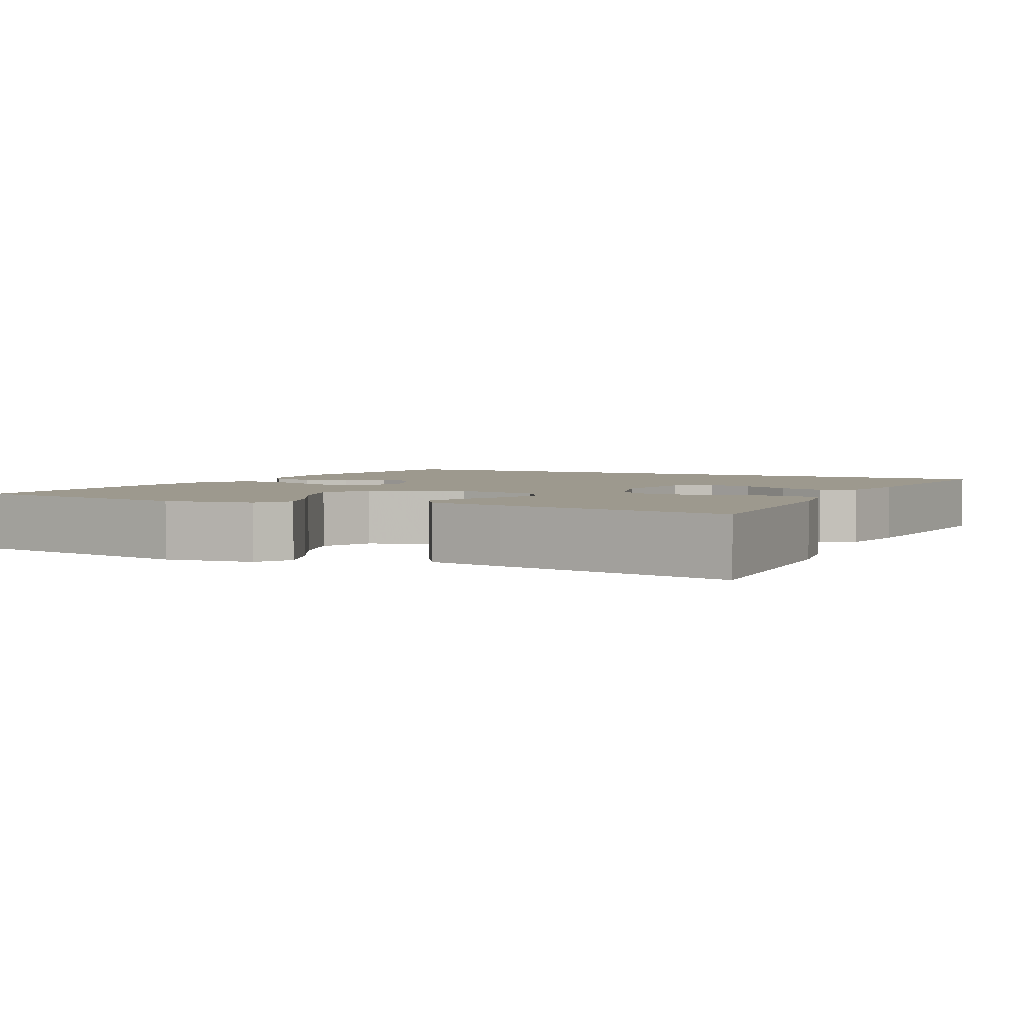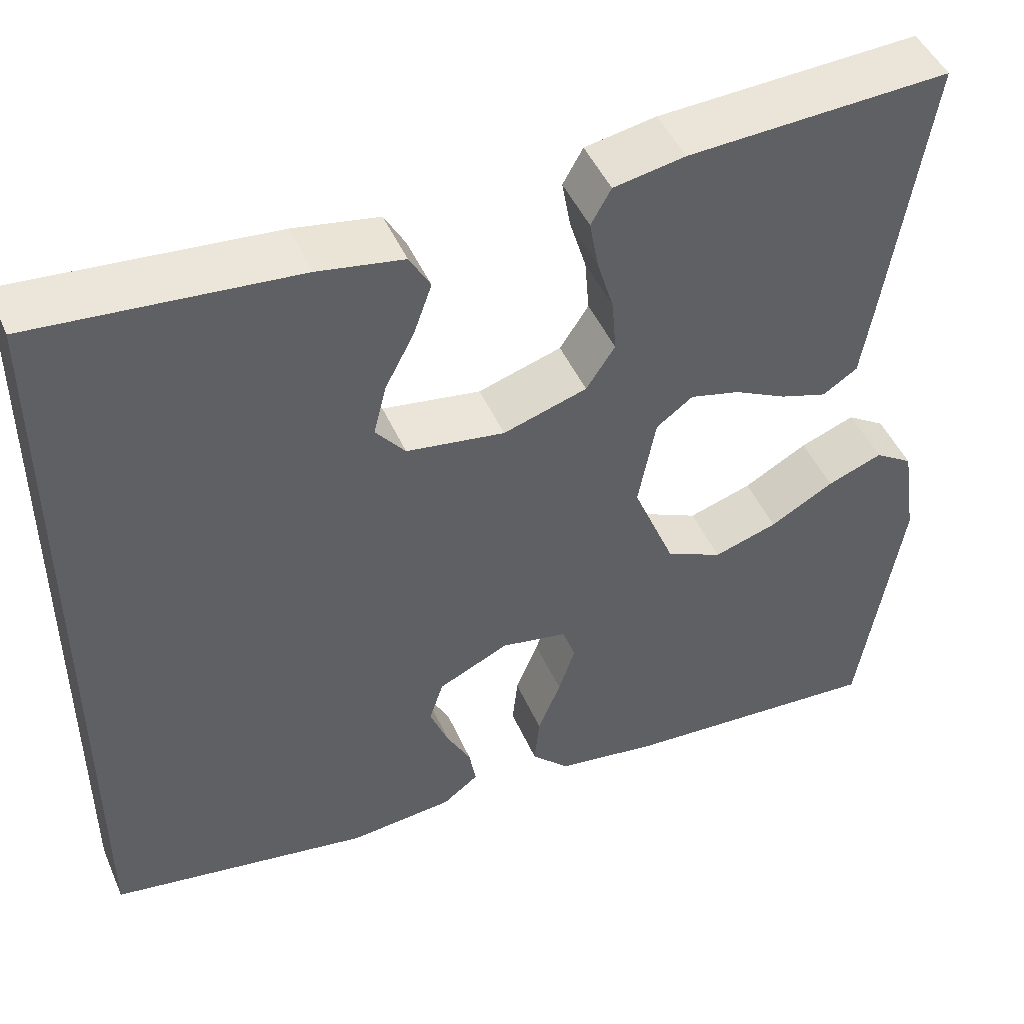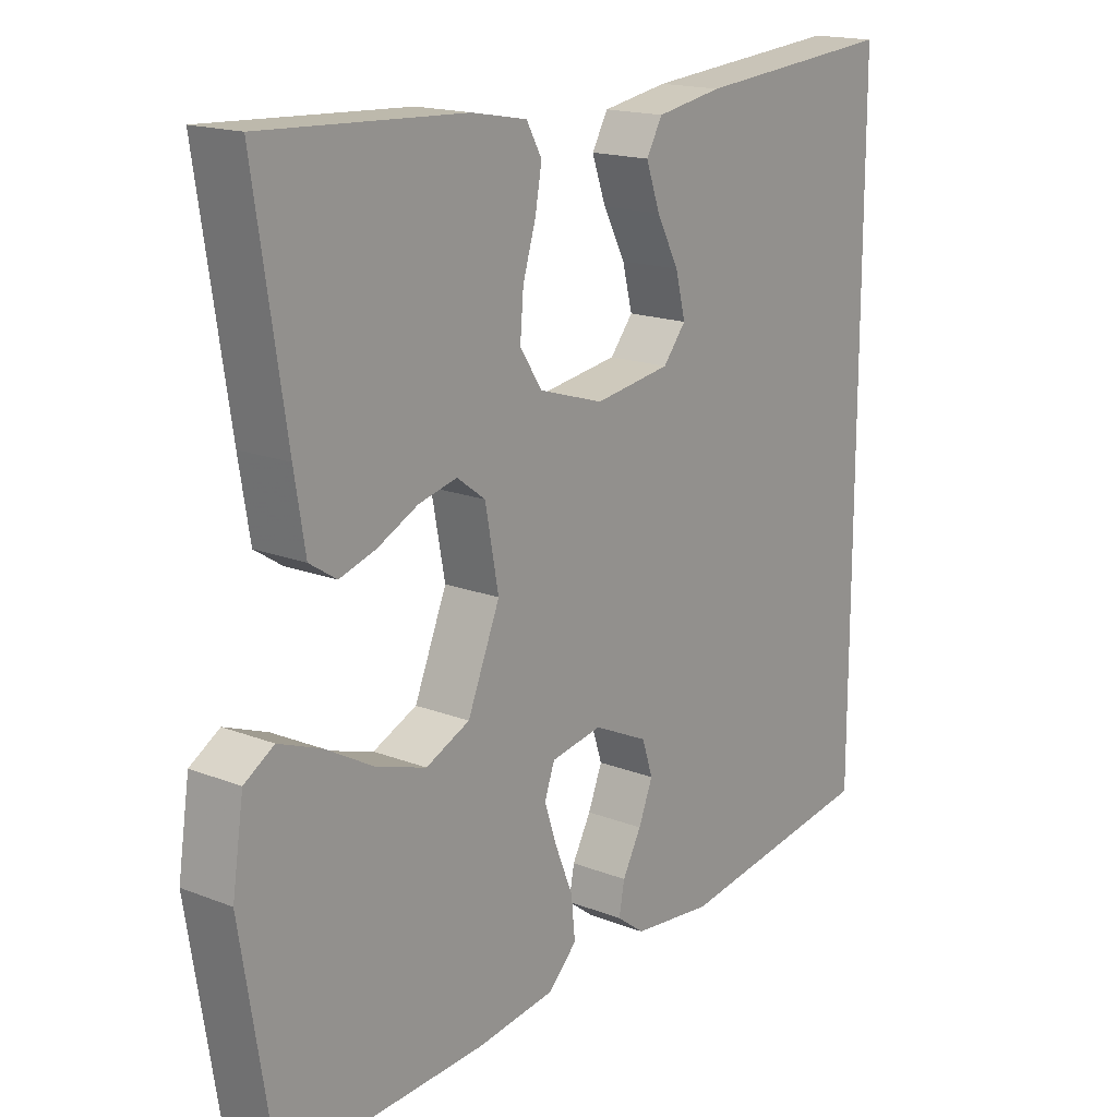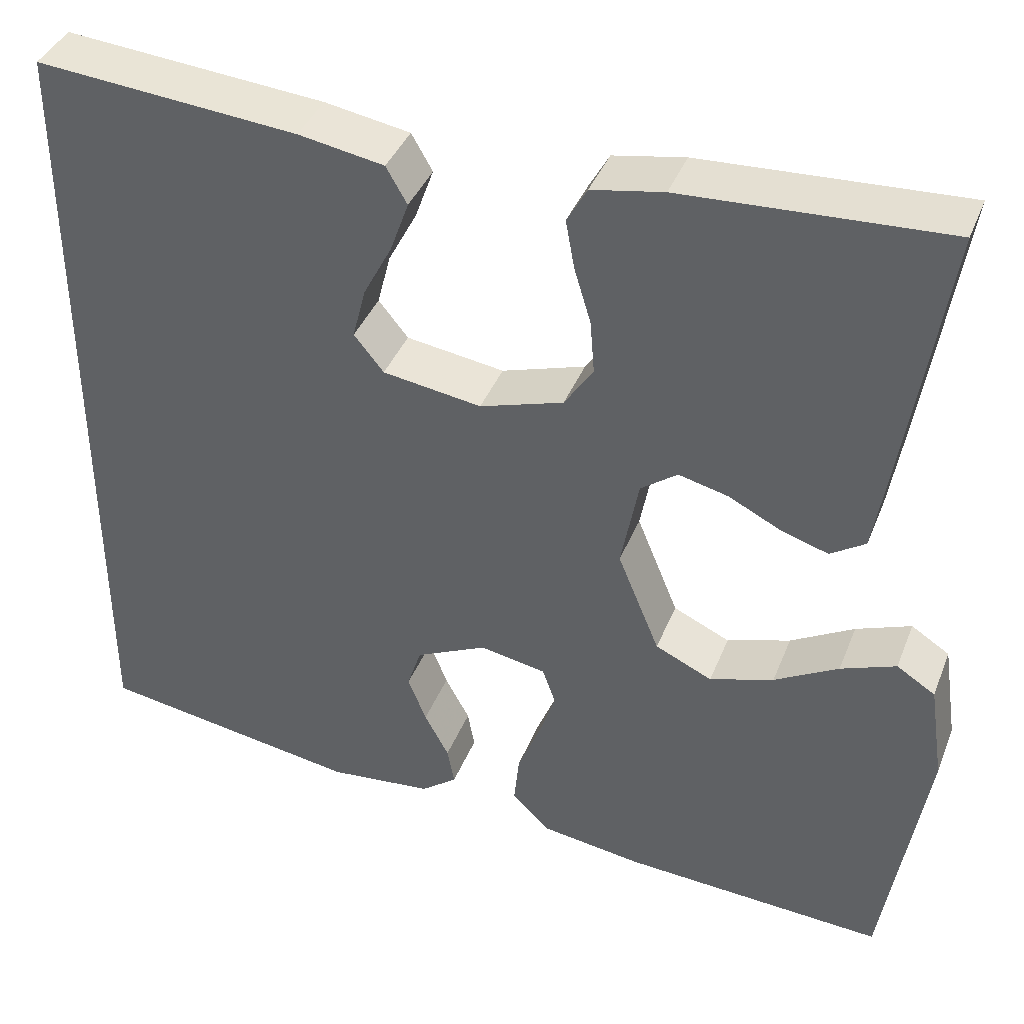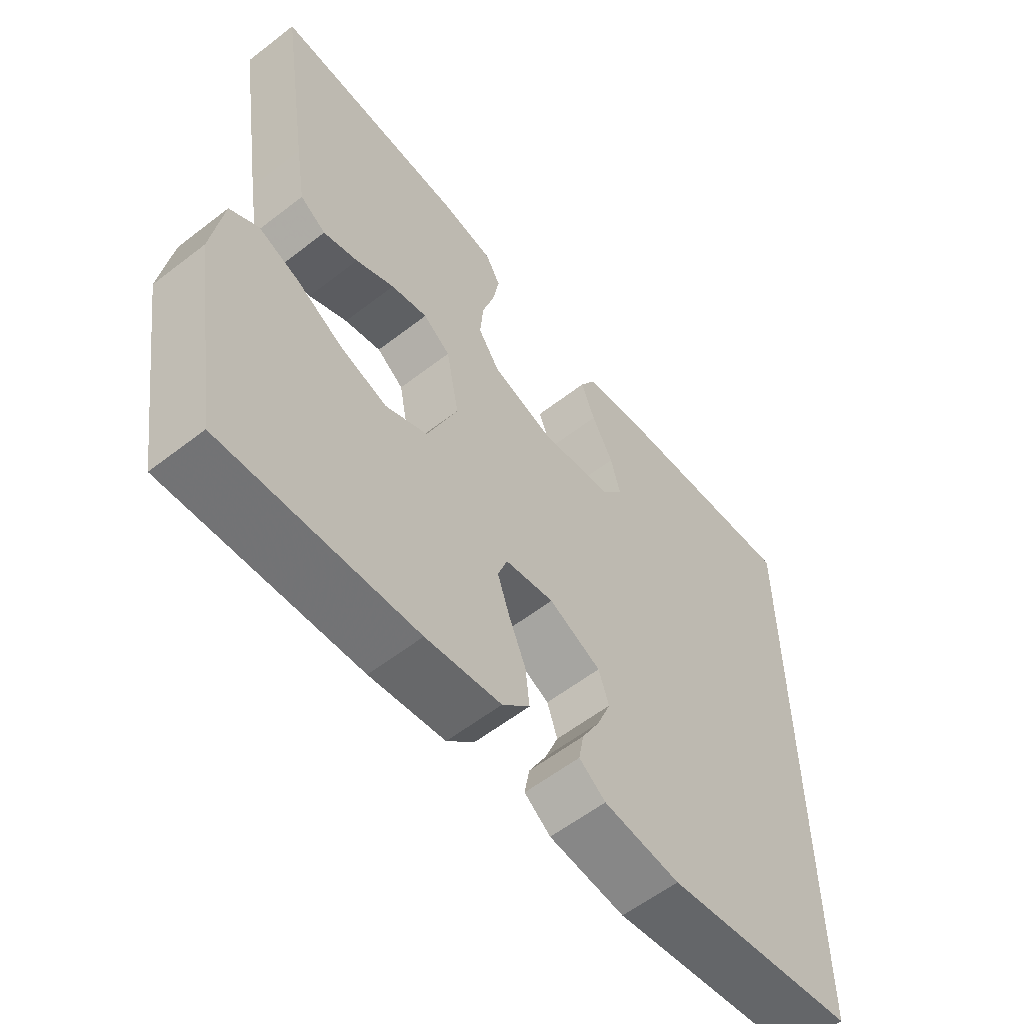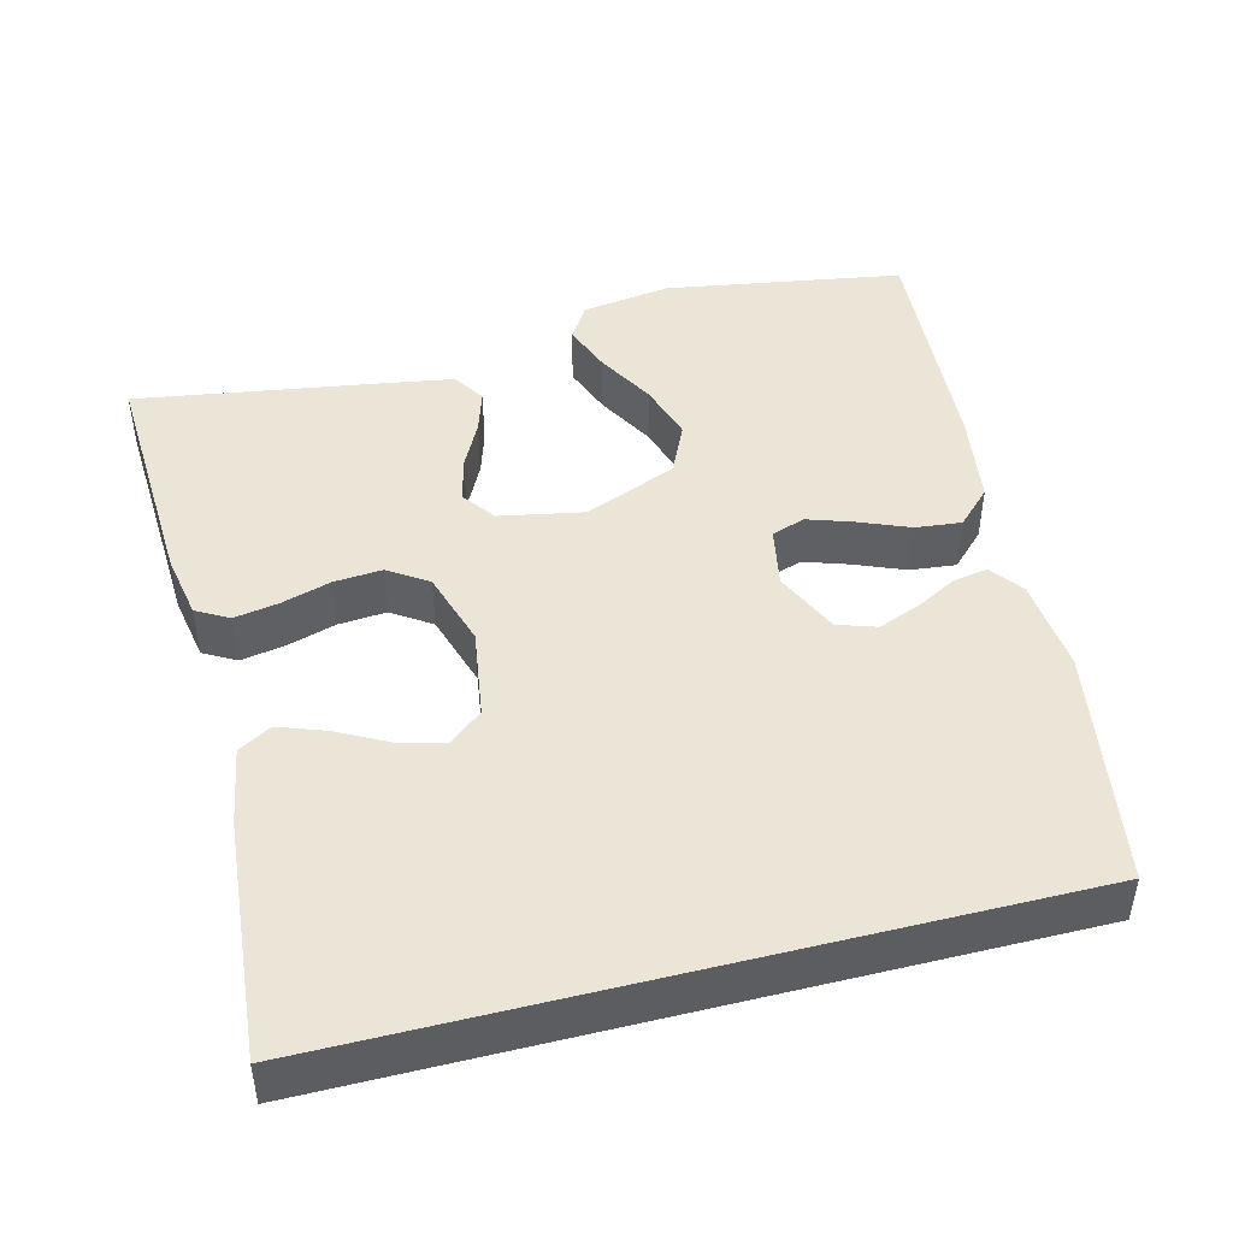
<metadata>
{"format":"obj","ext":"obj","renderer":"f3d","projection":"perspective","resolution":1024,"background":"white","views":[{"elev":3.3,"azim":-63.4,"up":"+Y"},{"elev":46.9,"azim":157.0,"up":"+Z"},{"elev":17.0,"azim":-51.8,"up":"+Z"},{"elev":39.4,"azim":-159.6,"up":"+Z"},{"elev":-58.4,"azim":-51.3,"up":"+Z"},{"elev":46.0,"azim":75.8,"up":"+Y"}]}
</metadata>
<code>
v -0.5 0.07 -0.5
v -0.548 0.07 -0.2
v -0.531 0.07 -0.087
v -0.487 0.07 -0.059
v -0.424 0.07 -0.083
v -0.351 0.07 -0.124
v -0.278 0.07 -0.147
v -0.213 0.07 -0.117
v -0.165 0.07 0
v -0.185 0.07 0.106
v -0.227 0.07 0.137
v -0.284 0.07 0.123
v -0.344 0.07 0.093
v -0.398 0.07 0.076
v -0.438 0.07 0.102
v -0.454 0.07 0.2
v -0.5 0.07 0.5
v -0.2 0.07 0.485
v -0.118 0.07 0.47
v -0.095 0.07 0.429
v -0.105 0.07 0.373
v -0.124 0.07 0.31
v -0.129 0.07 0.249
v -0.096 0.07 0.199
v 0 0.07 0.169
v 0.113 0.07 0.186
v 0.147 0.07 0.228
v 0.132 0.07 0.287
v 0.099 0.07 0.35
v 0.078 0.07 0.409
v 0.102 0.07 0.451
v 0.2 0.07 0.468
v 0.5 0.07 0.494
v 0.5 0.07 -0.418
v 0.2 0.07 -0.466
v 0.081 0.07 -0.454
v 0.04 0.07 -0.423
v 0.048 0.07 -0.379
v 0.076 0.07 -0.327
v 0.097 0.07 -0.274
v 0.081 0.07 -0.225
v 0 0.07 -0.187
v -0.076 0.07 -0.201
v -0.091 0.07 -0.243
v -0.072 0.07 -0.3
v -0.046 0.07 -0.364
v -0.04 0.07 -0.422
v -0.083 0.07 -0.465
v -0.2 0.07 -0.482
v -0.5 0 -0.5
v -0.548 0 -0.2
v -0.531 0 -0.087
v -0.487 0 -0.059
v -0.424 0 -0.083
v -0.351 0 -0.124
v -0.278 0 -0.147
v -0.213 0 -0.117
v -0.165 0 0
v -0.185 0 0.106
v -0.227 0 0.137
v -0.284 0 0.123
v -0.344 0 0.093
v -0.398 0 0.076
v -0.438 0 0.102
v -0.454 0 0.2
v -0.5 0 0.5
v -0.2 0 0.485
v -0.118 0 0.47
v -0.095 0 0.429
v -0.105 0 0.373
v -0.124 0 0.31
v -0.129 0 0.249
v -0.096 0 0.199
v 0 0 0.169
v 0.113 0 0.186
v 0.147 0 0.228
v 0.132 0 0.287
v 0.099 0 0.35
v 0.078 0 0.409
v 0.102 0 0.451
v 0.2 0 0.468
v 0.5 0 0.494
v 0.5 0 -0.418
v 0.2 0 -0.466
v 0.081 0 -0.454
v 0.04 0 -0.423
v 0.048 0 -0.379
v 0.076 0 -0.327
v 0.097 0 -0.274
v 0.081 0 -0.225
v 0 0 -0.187
v -0.076 0 -0.201
v -0.091 0 -0.243
v -0.072 0 -0.3
v -0.046 0 -0.364
v -0.04 0 -0.422
v -0.083 0 -0.465
v -0.2 0 -0.482
f 4 5 6
f 3 4 6
f 2 3 6
f 1 2 6
f 49 1 6
f 48 49 6
f 47 48 6
f 46 47 6
f 45 46 6
f 44 45 6 7
f 43 44 7 8
f 42 43 8 9
f 41 42 9 10
f 37 38 39
f 36 37 39
f 35 36 39
f 34 35 39
f 34 39 40
f 33 34 40 41
f 31 32 33
f 30 31 33
f 29 30 33
f 28 29 33
f 27 28 33
f 26 27 33 41
f 20 21 22
f 19 20 22
f 18 19 22
f 17 18 22
f 16 17 22
f 15 16 22
f 14 15 22
f 13 14 22
f 12 13 22
f 11 12 22 23
f 10 11 23 24
f 25 26 41 10
f 10 24 25
f 55 54 53
f 55 53 52
f 55 52 51
f 55 51 50
f 55 50 98
f 55 98 97
f 55 97 96
f 55 96 95
f 55 95 94
f 56 55 94 93
f 57 56 93 92
f 58 57 92 91
f 59 58 91 90
f 88 87 86
f 88 86 85
f 88 85 84
f 88 84 83
f 89 88 83
f 90 89 83 82
f 82 81 80
f 82 80 79
f 82 79 78
f 82 78 77
f 82 77 76
f 90 82 76 75
f 71 70 69
f 71 69 68
f 71 68 67
f 71 67 66
f 71 66 65
f 71 65 64
f 71 64 63
f 71 63 62
f 71 62 61
f 72 71 61 60
f 73 72 60 59
f 59 90 75 74
f 74 73 59
f 1 50 51 2
f 2 51 52 3
f 3 52 53 4
f 4 53 54 5
f 5 54 55 6
f 6 55 56 7
f 7 56 57 8
f 8 57 58 9
f 9 58 59 10
f 10 59 60 11
f 11 60 61 12
f 12 61 62 13
f 13 62 63 14
f 14 63 64 15
f 15 64 65 16
f 16 65 66 17
f 17 66 67 18
f 18 67 68 19
f 19 68 69 20
f 20 69 70 21
f 21 70 71 22
f 22 71 72 23
f 23 72 73 24
f 24 73 74 25
f 25 74 75 26
f 26 75 76 27
f 27 76 77 28
f 28 77 78 29
f 29 78 79 30
f 30 79 80 31
f 31 80 81 32
f 32 81 82 33
f 33 82 83 34
f 34 83 84 35
f 35 84 85 36
f 36 85 86 37
f 37 86 87 38
f 38 87 88 39
f 39 88 89 40
f 40 89 90 41
f 41 90 91 42
f 42 91 92 43
f 43 92 93 44
f 44 93 94 45
f 45 94 95 46
f 46 95 96 47
f 47 96 97 48
f 48 97 98 49
f 49 98 50 1

</code>
